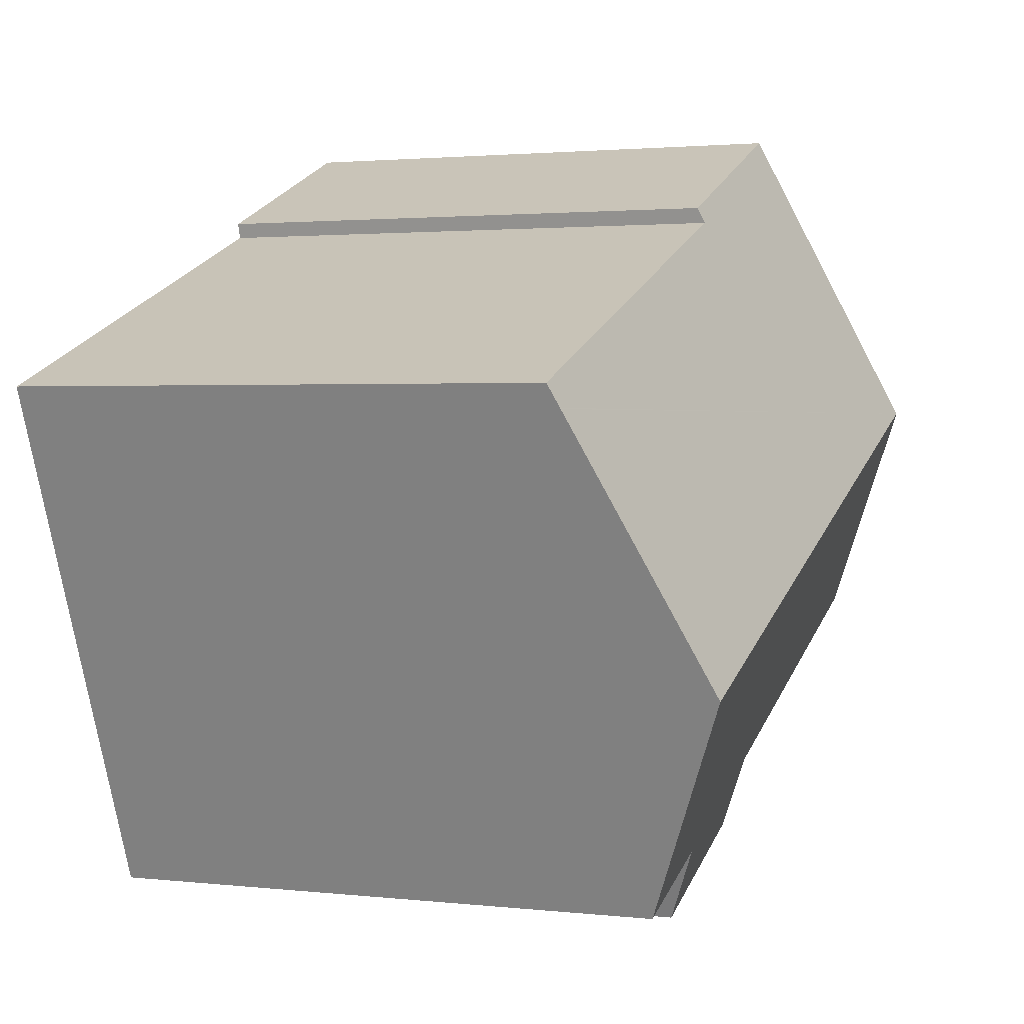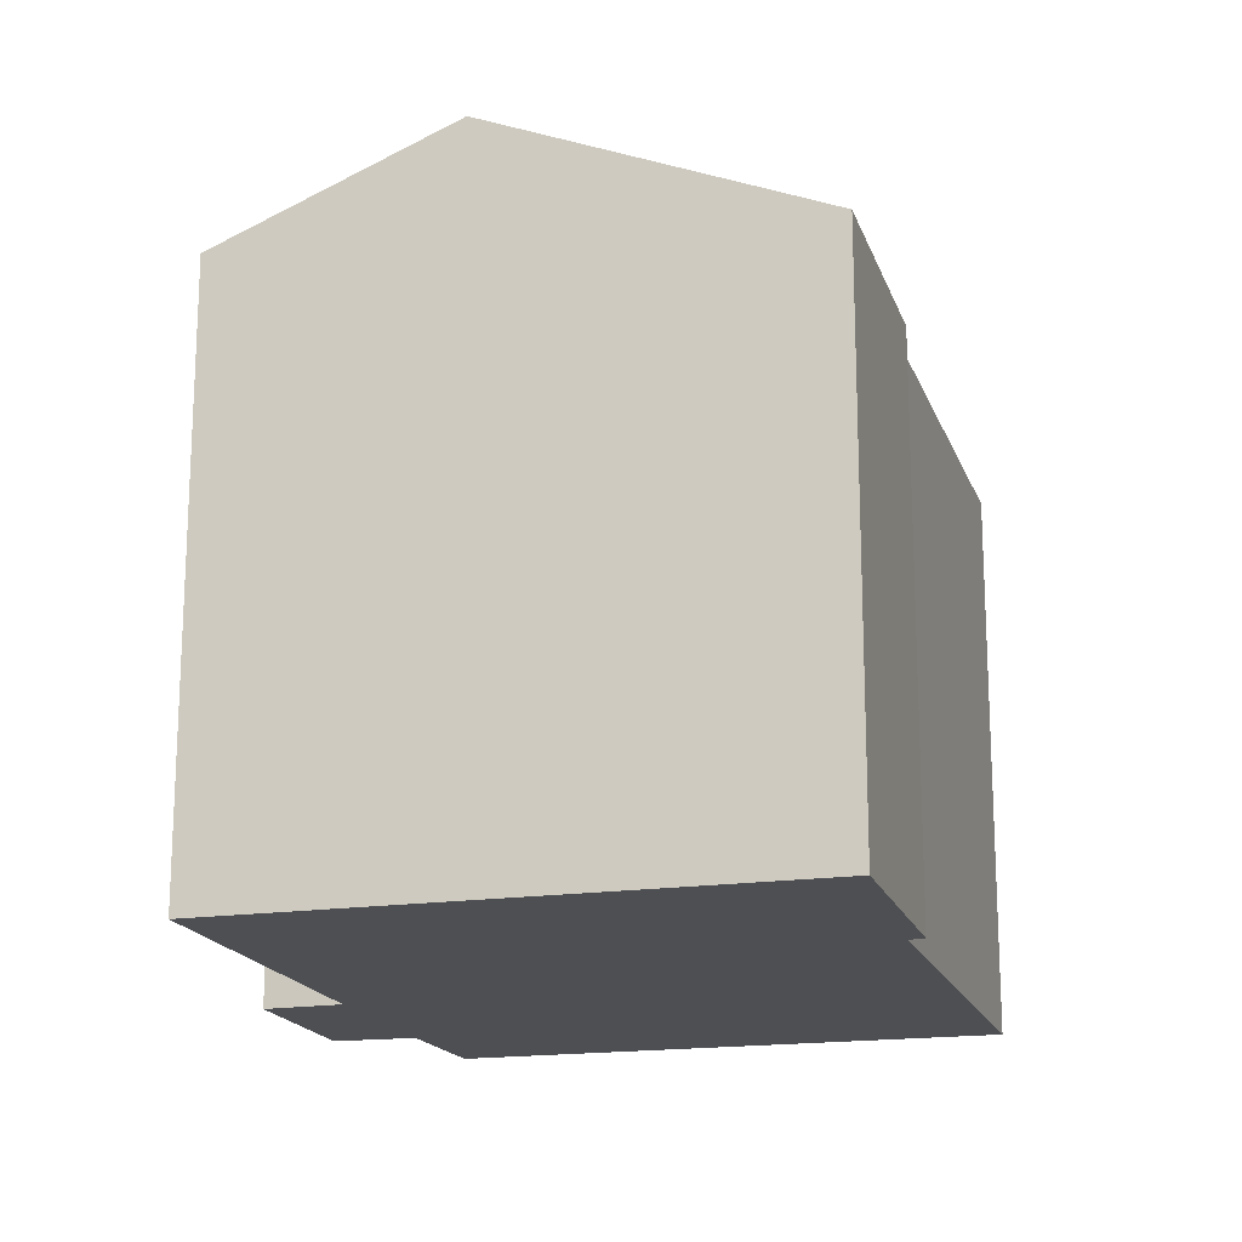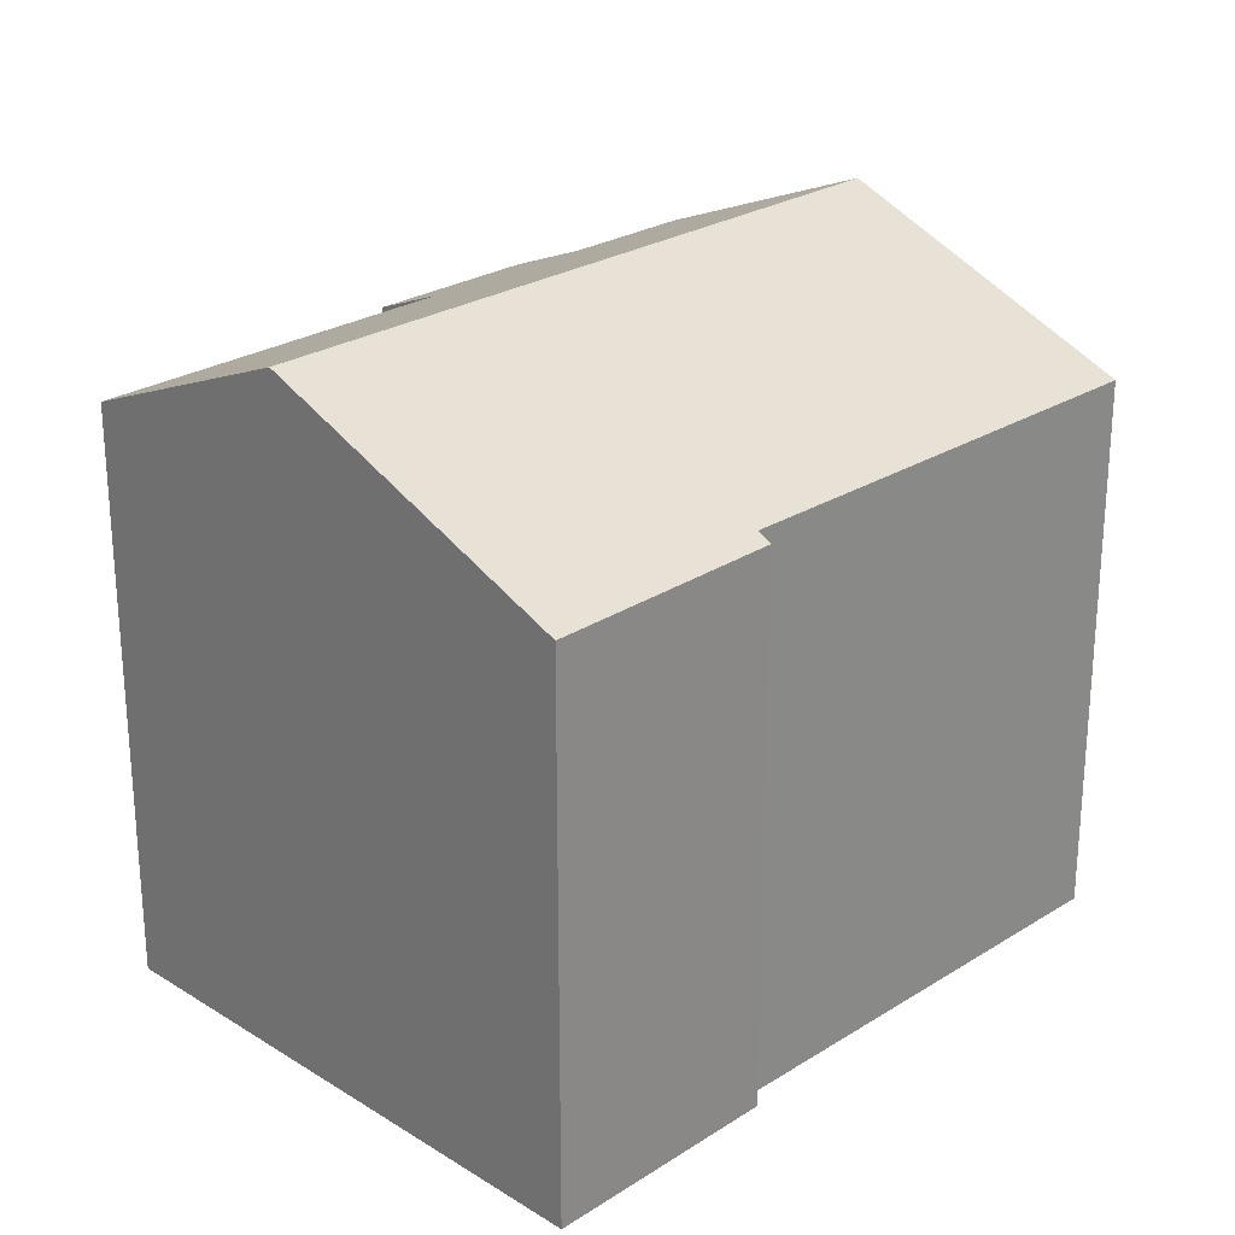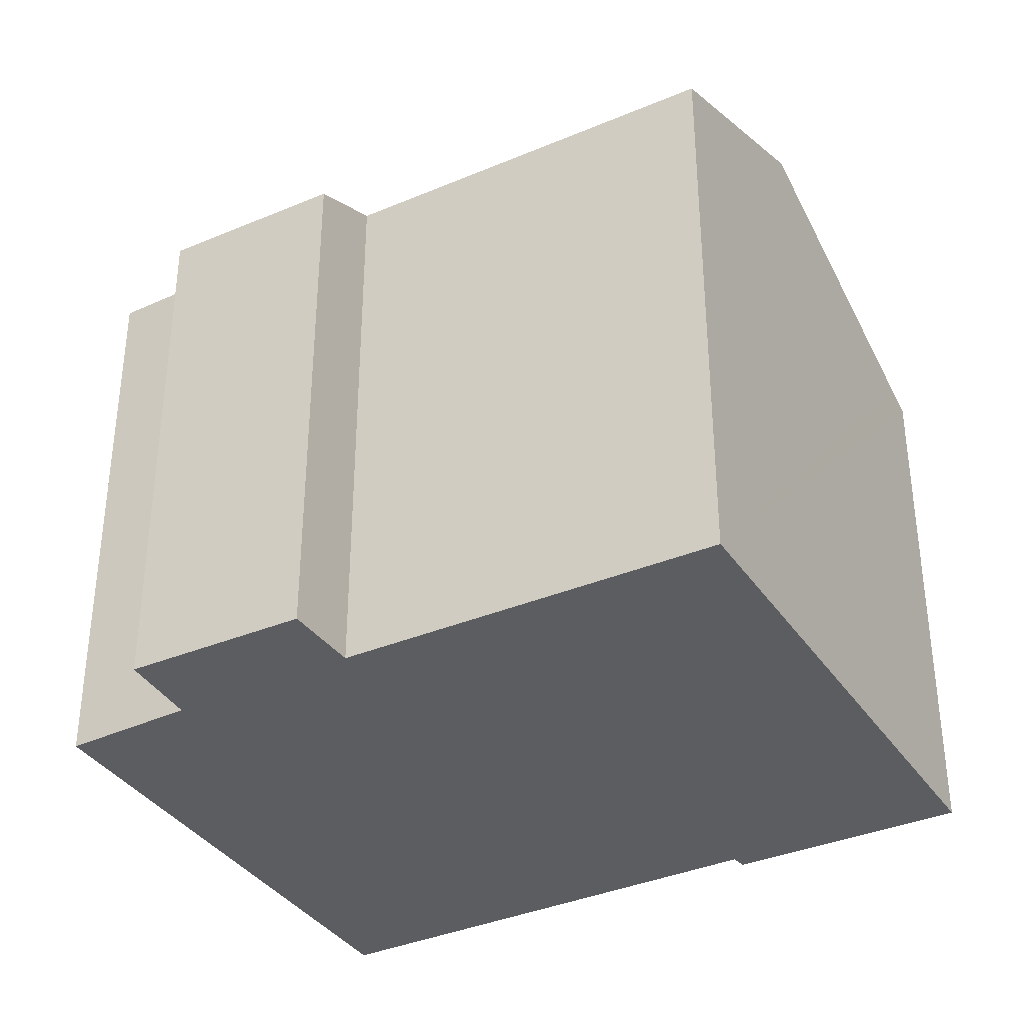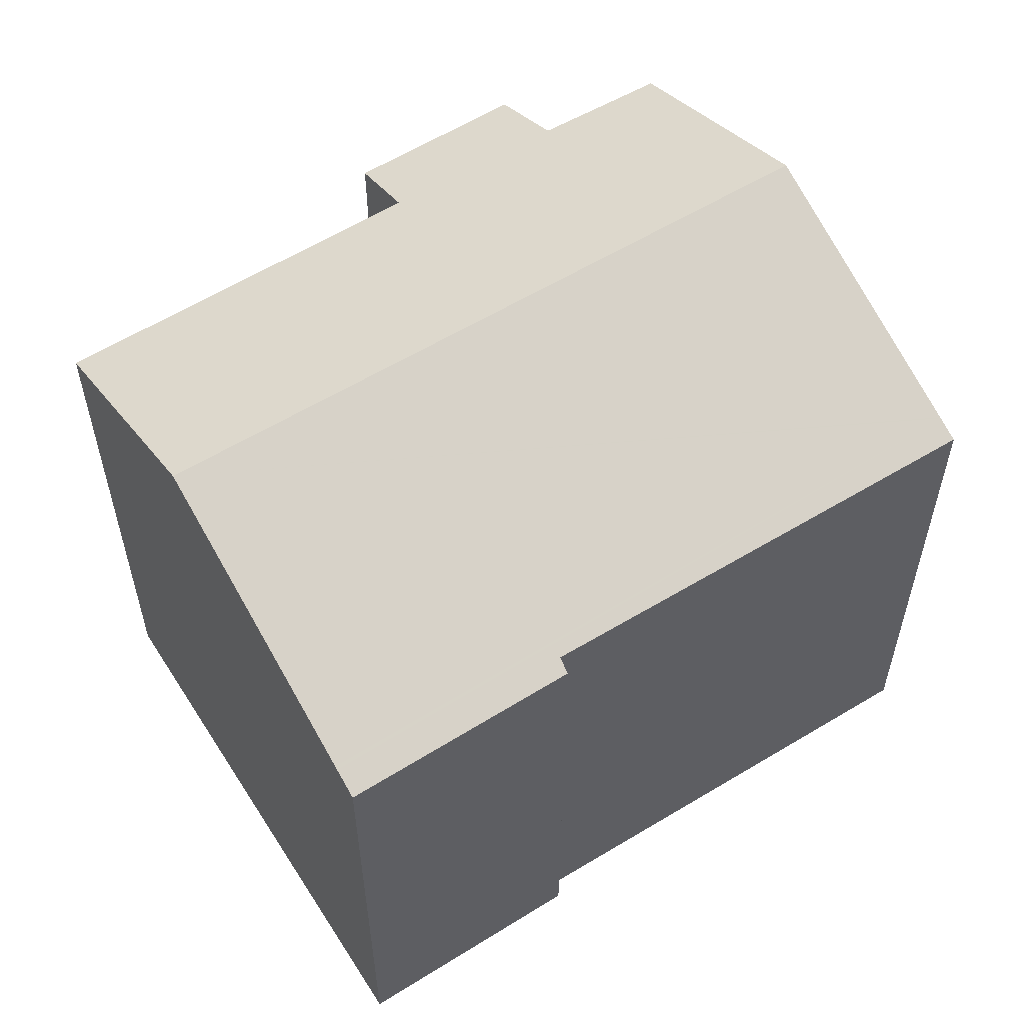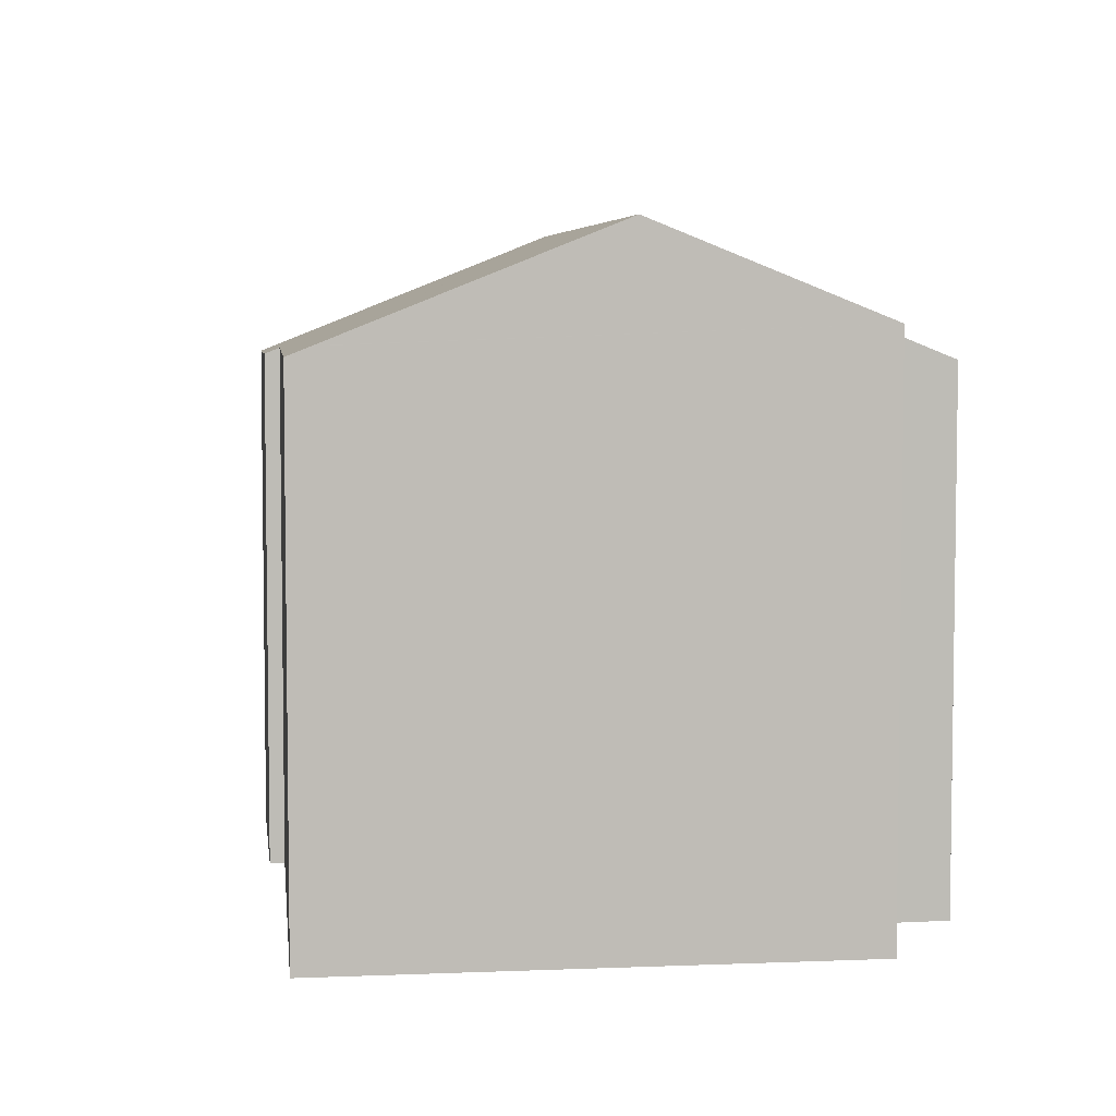
<metadata>
{"format":"obj","ext":"obj","renderer":"f3d","projection":"perspective","resolution":1024,"background":"white","views":[{"elev":2.0,"azim":112.3,"up":"+Z"},{"elev":-17.7,"azim":-52.4,"up":"+Y"},{"elev":25.6,"azim":-23.8,"up":"+Y"},{"elev":-36.1,"azim":-129.0,"up":"+Y"},{"elev":57.8,"azim":-10.9,"up":"+Y"},{"elev":5.5,"azim":104.7,"up":"+Y"}]}
</metadata>
<code>
v  19.64 17.4 -1.096
v  0 14.94 9.145e-16
v  2.247 17.4 5.745
v  9.411 14.87 -3.866
v  8.712 14.05 -5.811
v  14.04 14.88 -5.676
v  13.15 14.02 -7.649
v  17.32 14.92 -6.844
v  22.42 14.43 5.793
v  11.05 14.21 10.86
v  22.65 14.19 6.363
v  5.063 14.31 12.95
v  5.031 14.35 12.86
v  22.41 14.44 5.766
v  11.15 14.05 11.26
v  5.326 14.02 13.62
v  9.411 2.367e-16 -3.866
v  8.712 3.558e-16 -5.811
v  0 0 0
v  5.326 -8.338e-16 13.62
v  2.247 -3.518e-16 5.745
v  5.031 -7.876e-16 12.86
v  5.063 -7.927e-16 12.95
v  17.32 4.191e-16 -6.844
v  14.04 3.476e-16 -5.676
v  13.15 4.684e-16 -7.649
v  11.15 -6.895e-16 11.26
v  11.05 -6.652e-16 10.86
v  22.65 -3.896e-16 6.363
v  19.64 6.711e-17 -1.096
v  22.42 -3.547e-16 5.793
v  22.41 -3.531e-16 5.766
g defaultobject
f 1 2 3
f 2 1 4
f 4 1 5
f 5 1 6
f 5 6 7
f 6 1 8
f 9 10 11
f 10 9 12
f 12 9 13
f 13 9 3
f 3 9 14
f 3 14 1
f 15 12 16
f 12 15 10
f 5 17 4
f 17 5 18
f 19 3 2
f 3 19 13
f 13 19 12
f 12 19 16
f 16 19 20
f 20 19 21
f 20 21 22
f 20 22 23
f 4 19 2
f 19 4 17
f 24 6 8
f 6 24 25
f 25 7 6
f 7 25 26
f 16 27 15
f 27 16 20
f 28 11 10
f 11 28 29
f 15 28 10
f 28 15 27
f 14 8 1
f 8 14 9
f 8 9 11
f 8 11 24
f 24 11 30
f 30 11 29
f 30 29 31
f 30 31 32
f 7 18 5
f 18 7 26
f 28 31 29
f 31 28 32
f 32 28 30
f 30 28 24
f 20 28 27
f 28 20 24
f 24 20 25
f 25 20 23
f 25 23 22
f 25 22 21
f 25 21 26
f 26 21 17
f 17 21 19
f 18 26 17

</code>
